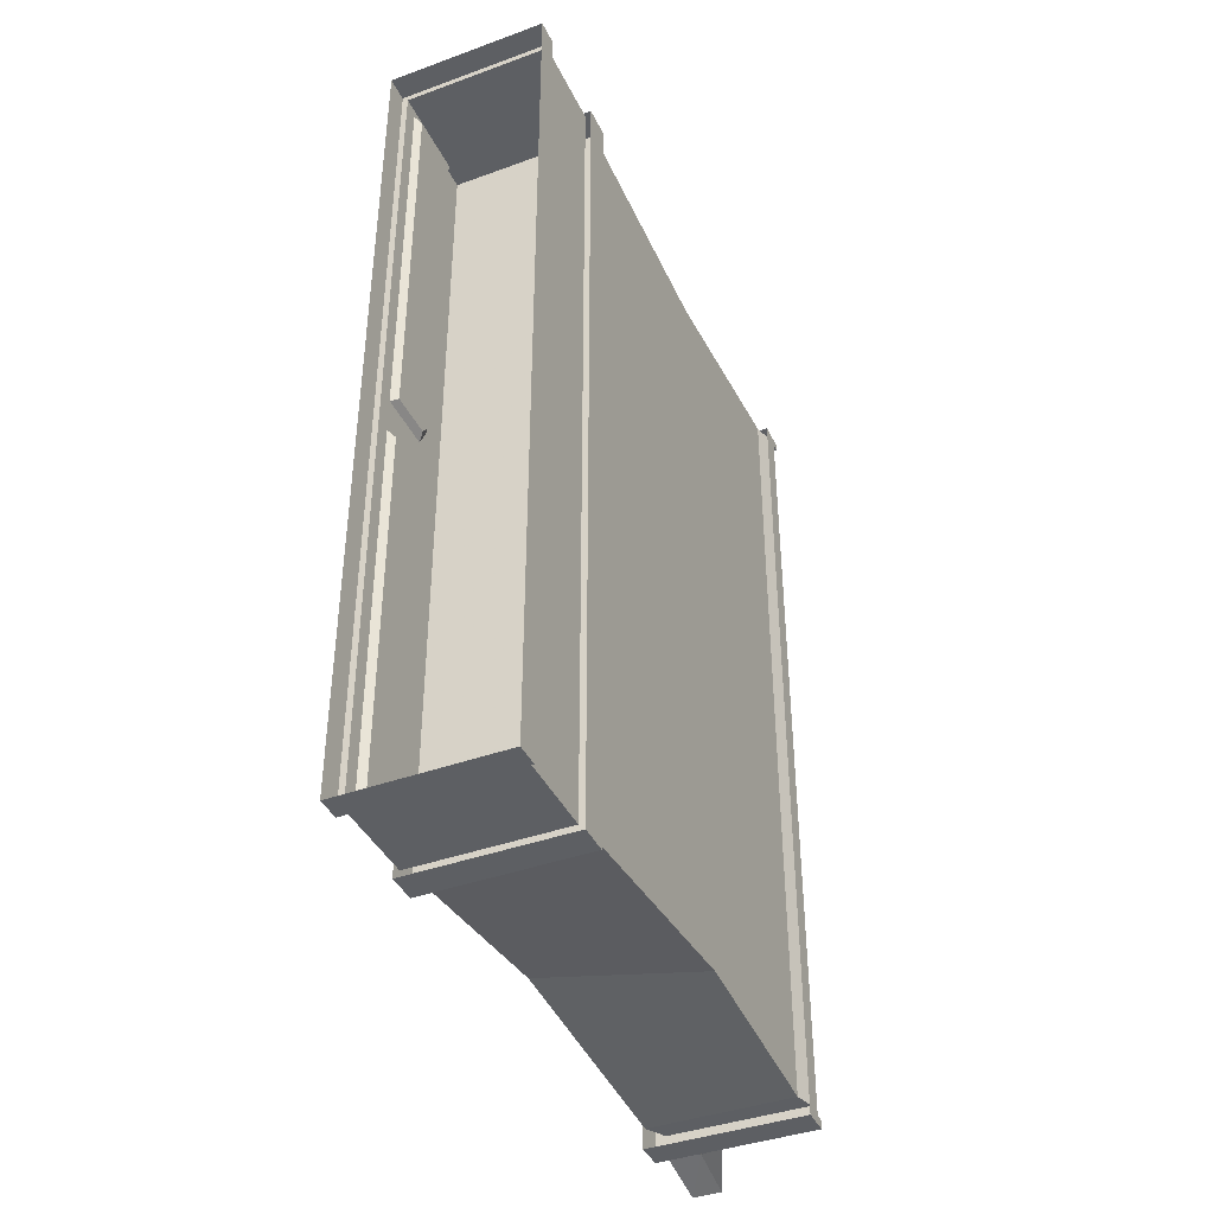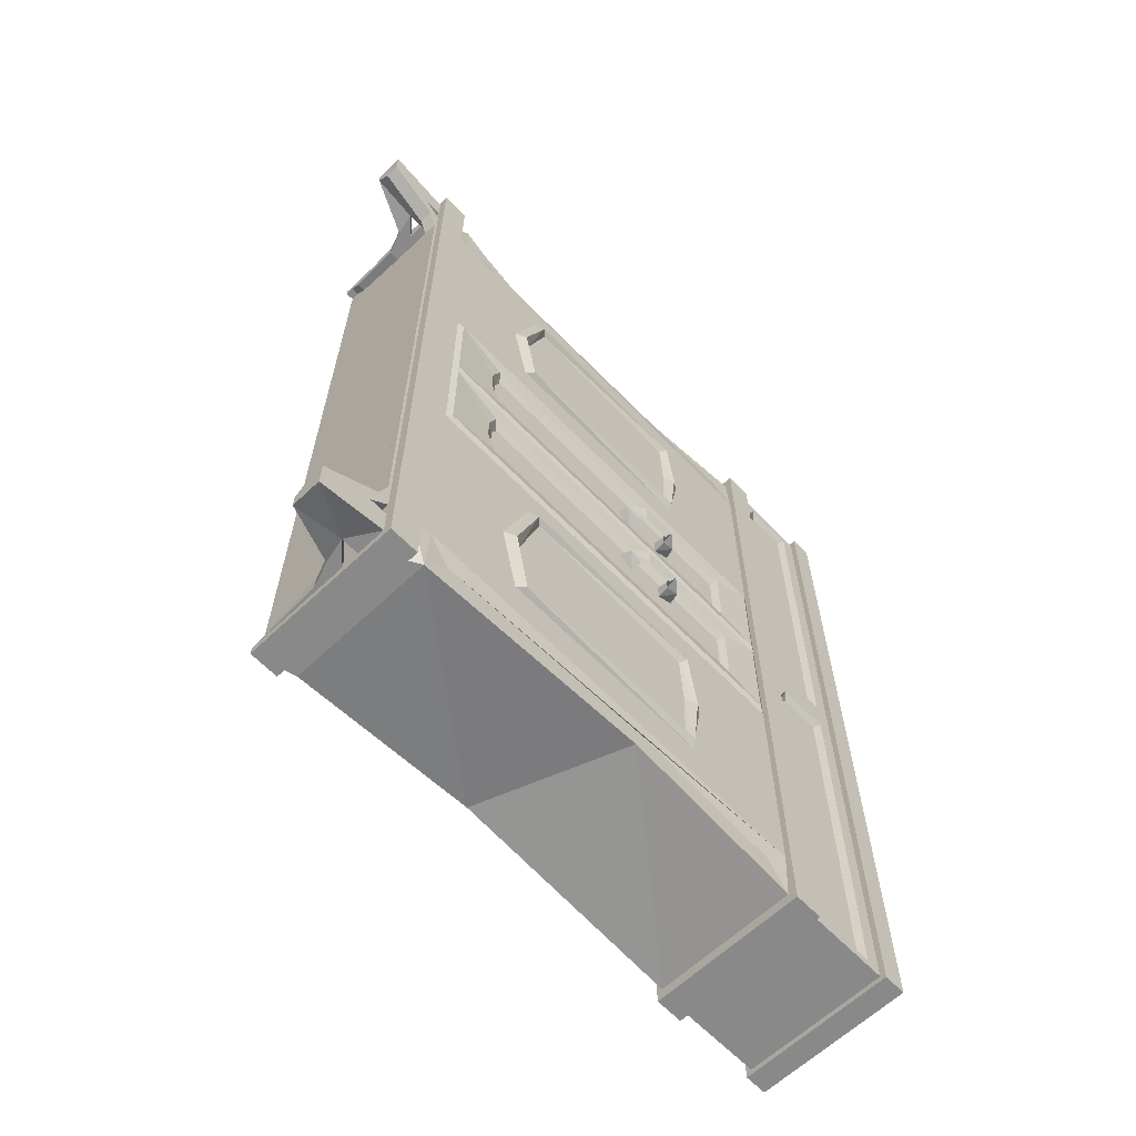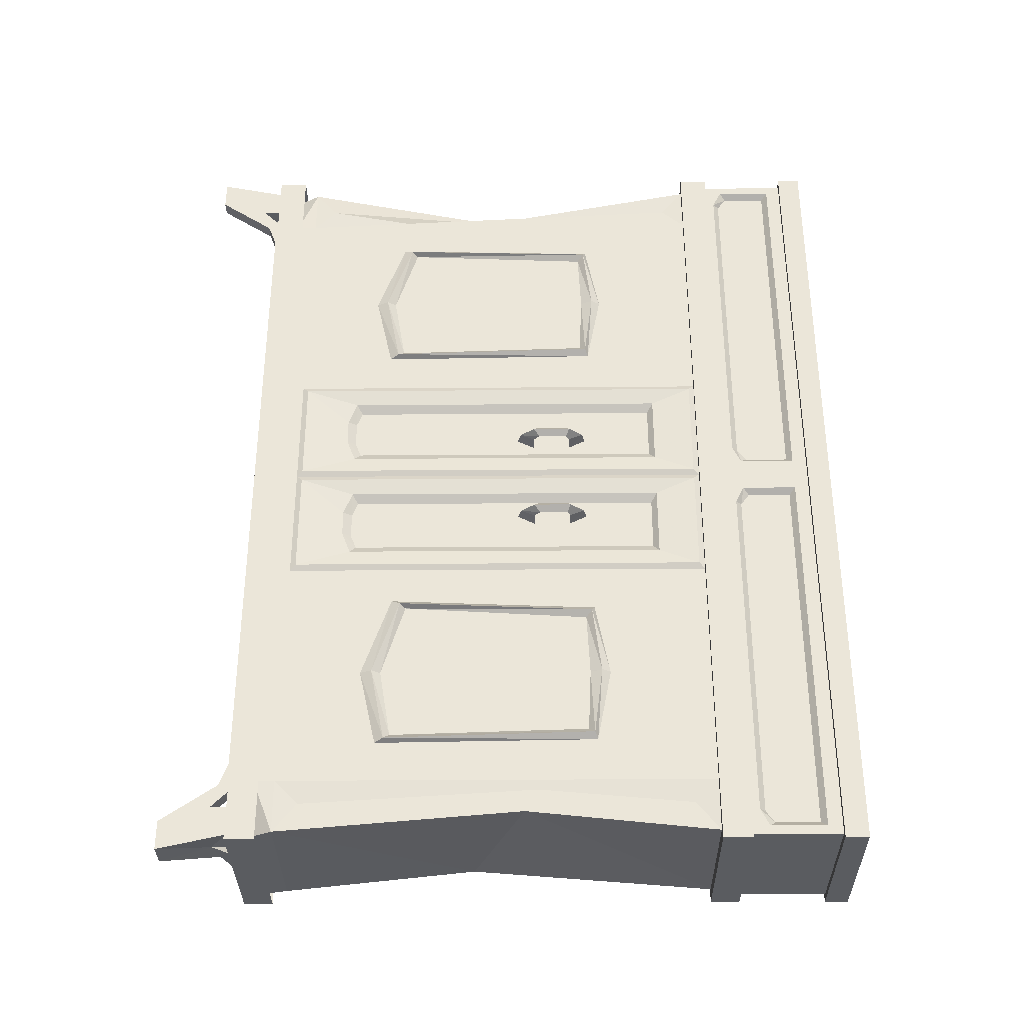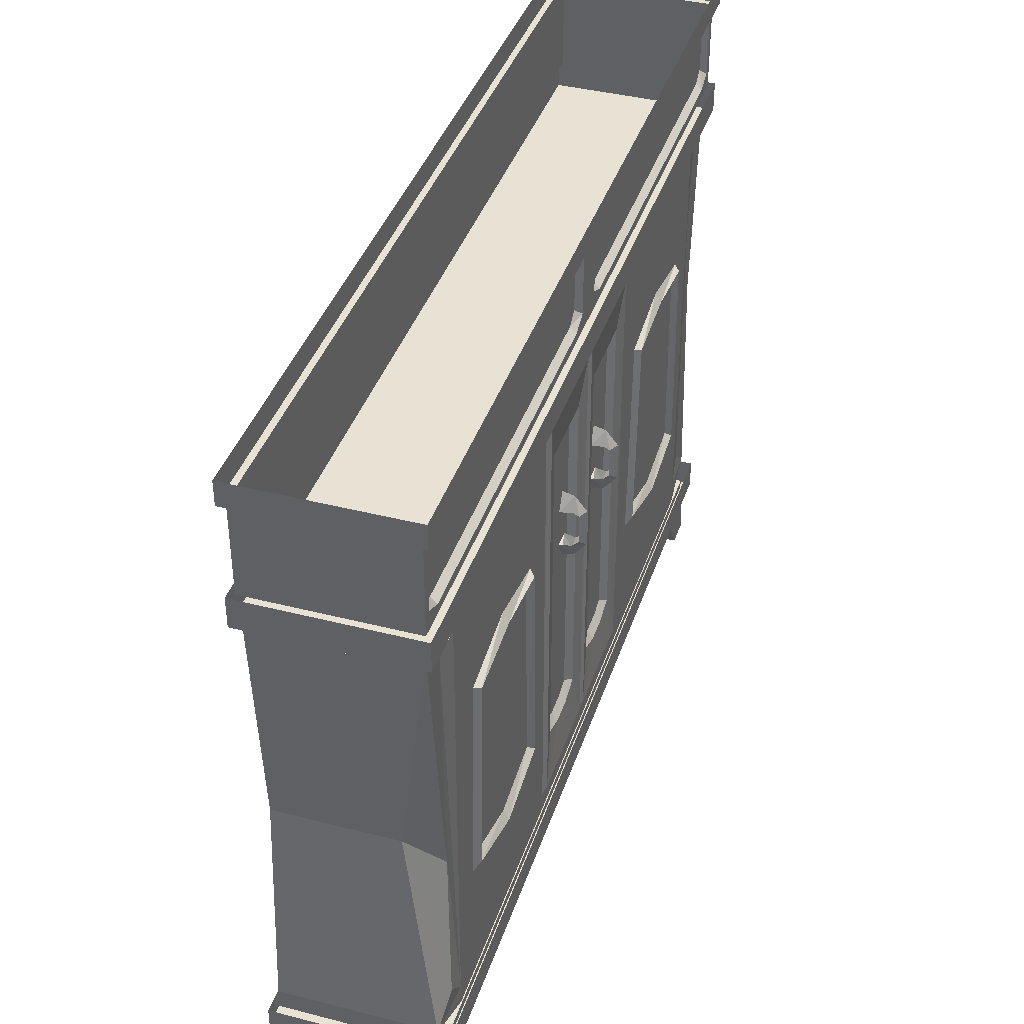
<metadata>
{"format":"obj","ext":"obj","renderer":"f3d","projection":"perspective","resolution":1024,"background":"white","views":[{"elev":-40.4,"azim":-156.0,"up":"+Z"},{"elev":-63.0,"azim":43.7,"up":"+Z"},{"elev":-33.7,"azim":90.6,"up":"+Z"},{"elev":39.7,"azim":17.7,"up":"+Y"}]}
</metadata>
<code>
v -0.08594 -0.6484 0.6406
v -0.08594 -0.375 0.3203
v -0.08594 -0.375 0.9609
v -0.08594 -0.6875 0.8438
v -0.07031 -0.6953 0.8281
v -0.07031 -0.6719 0.6406
v -0.08594 -0.6875 0.4375
v -0.08594 -1.539 0.3203
v -0.07812 -0.3906 0.3047
v -0.07812 -0.3906 0.01562
v -0.08594 -0.375 0
v -0.07812 -1.523 0.01562
v -0.08594 -1.539 0
v -0.07812 -1.523 -0.01562
v -0.07812 -0.3906 -0.01562
v -0.08594 -0.375 -0.3203
v -0.07812 -0.3906 -0.3047
v -0.07812 -1.523 -0.3047
v -0.08594 -1.539 -0.3203
v -0.08594 -0.6875 -0.4453
v -0.08594 -0.6484 -0.6484
v -0.08594 -0.375 -0.9688
v -0.08594 -0.6875 -0.8516
v -0.08594 -1.539 -0.9688
v -0.09375 -1.477 -1.031
v -0.09375 -0.8594 -0.9922
v -0.09375 -0.4375 -1.031
v -0.09375 -0.375 -1.109
v -0.09375 -0.8828 -1.055
v -0.4844 -0.375 -1.109
v -0.4844 -1.023 -1.055
v -0.4844 -1.539 1.102
v -0.4844 -0.9766 1.055
v -0.4844 -0.375 1.102
v -0.09375 -0.375 1.102
v -0.1797 -0.9766 1.055
v -0.1094 -1.109 0.9688
v -0.09375 -0.4375 1.023
v -0.08594 -1.539 0.9609
v -0.08594 -1.25 0.8594
v -0.07031 -1.227 0.8438
v -0.08594 -1.211 0.8359
v -0.08594 -0.7109 0.8125
v -0.08594 -0.7031 0.6406
v -0.07031 -0.6953 0.4531
v -0.07031 -1.258 0.4375
v -0.08594 -1.281 0.4297
v -0.08594 -1.328 0.6406
v -0.08594 -1.594 0.9609
v -0.08594 -1.594 0
v -0.07812 -1.523 0.3047
v -0.08594 -0.5 0.2578
v -0.08594 -0.5 0.0625
v -0.08594 -1.375 0.0625
v -0.08594 -1.398 0.125
v -0.07031 -1.297 0.6406
v -0.08594 -1.273 0.6406
v -0.08594 -0.7109 0.4688
v -0.08594 -1.242 0.4531
v -0.08594 -1.25 -0.4219
v -0.07031 -1.227 -0.4375
v -0.07031 -0.6953 -0.4609
v -0.07031 -0.6719 -0.6484
v -0.07031 -0.6953 -0.8359
v -0.07031 -1.258 -0.8516
v -0.08594 -1.281 -0.8594
v -0.08594 -1.328 -0.6484
v -0.08594 -1.594 -0.9688
v -0.09375 -1.539 -1.109
v -0.07031 -1.297 -0.6484
v -0.08594 -1.273 -0.6484
v -0.08594 -1.211 -0.4453
v -0.08594 -0.7109 -0.4766
v -0.08594 -0.7031 -0.6484
v -0.08594 -0.7109 -0.8203
v -0.08594 -1.242 -0.8359
v -0.08594 -1.398 -0.125
v -0.08594 -1.398 -0.1953
v -0.1016 -1.375 -0.1953
v -0.1016 -1.375 -0.125
v -0.08594 -1.375 -0.0625
v -0.08594 -0.5 -0.0625
v -0.08594 -0.5 -0.2578
v -0.08594 -1.375 -0.2578
v -0.1016 -1.359 -0.2344
v -0.1016 -0.8516 -0.1562
v -0.1016 -0.8984 -0.1328
v -0.1016 -0.8516 -0.1094
v -0.1016 -1.359 -0.08594
v -0.1016 -0.5156 -0.08594
v -0.1016 -0.5156 -0.2344
v -0.1016 -0.75 -0.1562
v -0.1016 -0.75 -0.1094
v -0.08594 -1.398 0.1953
v -0.08594 -1.375 0.2578
v -0.1016 -1.359 0.2344
v -0.1016 -0.5156 0.2344
v -0.1016 -0.5156 0.08594
v -0.1016 -1.359 0.08594
v -0.1016 -1.375 0.125
v -0.1016 -1.375 0.1953
v -0.1016 -0.8516 0.1562
v -0.1016 -0.75 0.1562
v -0.1016 -0.7031 0.1328
v -0.1016 -0.75 0.1094
v -0.1016 -0.8516 0.1094
v -0.1016 -0.8984 0.1328
v -0.07031 -0.8906 0.1328
v -0.07031 -0.8516 0.1484
v -0.03906 -0.8516 0.1328
v -0.05469 -0.8359 0.1484
v -0.07031 -0.8516 0.1172
v -0.05469 -0.8359 0.1172
v -0.1016 -0.7031 -0.1328
v -0.07031 -0.7109 -0.1328
v -0.07031 -0.75 -0.1484
v -0.07031 -0.75 -0.1172
v -0.05469 -0.7578 -0.1172
v -0.03906 -0.75 -0.1328
v -0.05469 -0.7578 -0.1484
v -0.05469 -0.8359 -0.1484
v -0.05469 -0.8359 -0.1172
v -0.03906 -0.8516 -0.1328
v -0.07031 -0.8516 -0.1172
v -0.07031 -0.8906 -0.1328
v -0.07031 -0.8516 -0.1484
v -0.07031 -0.7109 0.1328
v -0.07031 -0.75 0.1484
v -0.05469 -0.7578 0.1484
v -0.03906 -0.75 0.1328
v -0.07031 -0.75 0.1172
v -0.05469 -0.7578 0.1172
v -0.4844 -0.2969 1.117
v -0.08594 -0.2969 1.117
v -0.08594 -0.0625 1.117
v -0.4844 -0.0625 1.117
v -0.4844 -0.0625 0
v -0.4844 -0.2969 0
v -0.4844 -0.0625 -1.125
v -0.4844 -0.2969 -1.125
v -0.08594 -0.2969 -1.125
v -0.08594 -0.0625 -1.125
v -0.08594 -0.1016 -1.102
v -0.08594 -0.25 -1.102
v -0.08594 -0.2734 -1.055
v -0.08594 -0.2969 0
v -0.08594 -0.2734 -0.09375
v -0.08594 -0.25 -0.04688
v -0.08594 -0.25 0.04688
v -0.08594 -0.2734 0.09375
v -0.08594 -0.2734 1.047
v -0.08594 -0.25 1.094
v -0.08594 -0.1016 1.094
v -0.08594 -0.0625 0
v -0.07031 -0.0625 0
v -0.07031 -0.0625 1.133
v -0.5 -0.0625 1.133
v -0.5 -0.0625 0
v -0.5 -0.0625 -1.141
v -0.07031 -0.0625 -1.141
v -0.08594 -0.1016 -0.04688
v -0.1016 -0.1172 -0.0625
v -0.1016 -0.1172 -1.086
v -0.1016 -0.2344 -1.086
v -0.1016 -0.2578 -1.055
v -0.1016 -0.2578 -0.09375
v -0.1016 -0.2344 -0.0625
v -0.08594 -0.1016 0.04688
v -0.1016 -0.1172 0.0625
v -0.1016 -0.2344 0.0625
v -0.1016 -0.2578 0.09375
v -0.1016 -0.2578 1.047
v -0.1016 -0.2344 1.078
v -0.1016 -0.1172 1.078
v -0.07031 0 1.133
v -0.5 0 1.133
v -0.5 0 0
v -0.5 0 -1.141
v -0.07031 0 -1.141
v -0.07031 0 0
v -0.09375 -1.539 1.102
v -0.125 -1.594 1.102
v -0.5 -1.594 1.102
v -0.4844 -1.539 -1.109
v -0.5 -1.594 -1.109
v -0.125 -1.594 -1.109
v -0.08594 -1.477 1.023
v -0.07031 -0.375 -1.141
v -0.5 -0.375 -1.141
v -0.5 -0.2969 -1.141
v -0.07031 -0.2969 -1.141
v -0.07031 -0.375 1.133
v -0.5 -0.375 1.133
v -0.5 -0.2969 1.133
v -0.07031 -0.2969 1.133
v -0.1328 -1.633 -0.9141
v -0.1328 -1.664 -0.9141
v -0.1328 -1.664 0.9062
v -0.1328 -1.633 0.9062
v -0.1328 -1.688 0.9688
v -0.1328 -1.656 0.9844
v -0.1328 -1.656 1.031
v -0.1328 -1.633 1.031
v -0.1719 -1.633 1.07
v -0.1719 -1.656 1.07
v -0.2188 -1.656 1.07
v -0.2969 -1.633 1.07
v -0.2969 -1.664 1.07
v -0.4453 -1.656 1.086
v -0.4453 -1.633 1.086
v -0.4766 -1.633 1.109
v -0.4766 -1.656 1.109
v -0.2969 -1.664 1.109
v -0.2969 -1.656 1.109
v -0.2344 -1.688 1.109
v -0.2188 -1.656 1.109
v -0.1719 -1.836 1.148
v -0.1719 -1.703 1.109
v -0.1719 -1.656 1.109
v -0.1719 -1.703 1.07
v -0.09375 -1.656 1.109
v -0.09375 -1.836 1.148
v -0.09375 -1.703 1.031
v -0.09375 -1.656 1.031
v -0.1328 -1.703 1.031
v -0.09375 -1.656 0.9844
v -0.09375 -1.688 0.9688
v -0.09375 -1.656 0.9062
v -0.09375 -1.664 0.9062
v -0.09375 -1.664 -0.9141
v -0.09375 -1.656 -0.9141
v -0.09375 -1.688 -0.9766
v -0.09375 -1.656 -0.9922
v -0.09375 -1.836 -1.078
v -0.09375 -1.703 -1.039
v -0.1328 -1.656 -0.9922
v -0.09375 -1.656 -1.039
v -0.1328 -1.656 -1.039
v -0.1328 -1.703 -1.039
v -0.09375 -1.656 -1.117
v -0.09375 -1.836 -1.156
v -0.1719 -1.703 -1.117
v -0.1719 -1.656 -1.117
v -0.1719 -1.703 -1.078
v -0.1719 -1.656 -1.078
v -0.2188 -1.656 -1.078
v -0.2188 -1.656 -1.117
v -0.2344 -1.688 -1.117
v -0.2969 -1.656 -1.117
v -0.2969 -1.664 -1.117
v -0.4766 -1.656 -1.117
v -0.4453 -1.656 -1.102
v -0.4766 -1.633 -1.117
v -0.4453 -1.633 -1.102
v -0.2969 -1.664 -1.078
v -0.2969 -1.633 -1.078
v -0.2344 -1.688 -1.078
v -0.1719 -1.633 -1.078
v -0.1328 -1.633 -1.039
v -0.1328 -1.688 -0.9766
v -0.1328 -1.836 1.07
v -0.2344 -1.688 1.07
v -0.1719 -1.836 1.109
v -0.09375 -1.836 1.07
v -0.1719 -1.836 -1.156
v -0.1719 -1.836 -1.117
v -0.1328 -1.836 -1.078
v -0.07031 -1.656 1.133
v -0.5 -1.578 1.133
v -0.5 -1.656 1.133
v -0.07031 -1.656 1.109
v -0.07031 -1.578 1.133
v -0.07031 -1.578 1.109
v -0.07031 -1.578 -1.141
v -0.07031 -1.656 -1.141
v -0.5 -1.578 -1.141
v -0.5 -1.656 -1.141
v -0.5 -1.656 -1.117
v -0.5 -1.633 -1.117
v -0.5 -1.578 -1.117
v -0.5 -1.578 1.109
v -0.5 -1.633 1.109
v -0.5 -1.656 1.109
v -0.09375 -1.633 1.109
v -0.09375 -1.633 -1.117
f 1 2 3
f 1 3 4
f 1 7 2
f 2 7 8
f 16 19 20
f 16 20 21
f 16 21 22
f 22 21 23
f 22 23 24
f 22 24 25
f 22 25 26
f 22 26 27
f 22 27 28
f 28 27 29
f 28 29 30
f 30 29 31
f 30 31 32
f 30 32 33
f 30 33 34
f 34 33 35
f 35 33 36
f 35 36 37
f 35 37 38
f 35 38 3
f 3 38 39
f 3 39 4
f 4 39 40
f 7 47 8
f 8 47 48
f 8 48 39
f 8 13 51
f 9 51 52
f 9 52 53
f 9 53 10
f 10 53 54
f 10 54 12
f 12 54 55
f 12 55 51
f 12 51 13
f 39 48 40
f 20 19 60
f 23 66 24
f 24 66 67
f 24 67 19
f 24 69 25
f 25 69 26
f 26 69 29
f 26 29 27
f 19 67 60
f 77 14 18
f 77 18 78
f 77 81 14
f 14 81 15
f 15 81 82
f 15 82 17
f 17 82 83
f 17 83 18
f 18 83 84
f 18 84 78
f 79 85 86
f 79 86 87
f 79 87 80
f 80 87 88
f 80 88 89
f 85 91 92
f 85 92 86
f 86 92 93
f 86 93 88
f 88 93 90
f 88 90 89
f 13 19 18
f 13 18 14
f 51 55 94
f 51 94 95
f 51 95 52
f 96 101 102
f 96 102 97
f 97 102 103
f 97 103 104
f 97 104 98
f 98 104 105
f 98 105 99
f 99 105 106
f 99 106 100
f 100 106 107
f 100 107 101
f 101 107 102
f 109 108 110
f 109 110 111
f 109 111 112
f 112 111 113
f 112 113 108
f 105 103 102
f 105 102 106
f 90 93 114
f 90 114 91
f 91 114 92
f 118 119 115
f 118 115 117
f 118 117 120
f 118 120 121
f 118 121 122
f 118 122 119
f 119 122 123
f 119 123 120
f 119 120 116
f 119 116 115
f 124 125 123
f 124 123 122
f 124 122 126
f 126 122 121
f 126 121 125
f 120 117 116
f 125 121 123
f 123 121 120
f 127 128 129
f 127 129 130
f 127 130 131
f 111 110 130
f 111 130 129
f 111 129 113
f 113 129 132
f 113 132 110
f 113 110 108
f 130 132 131
f 131 132 128
f 128 132 129
f 110 132 130
f 133 134 135
f 133 135 136
f 133 136 137
f 133 137 138
f 138 137 139
f 138 139 140
f 140 139 141
f 141 139 142
f 141 142 143
f 141 143 144
f 141 144 145
f 141 145 146
f 146 145 147
f 146 147 148
f 146 148 149
f 146 149 150
f 146 150 134
f 134 150 151
f 134 151 152
f 134 152 135
f 135 152 153
f 135 153 154
f 142 154 161
f 142 161 143
f 148 161 168
f 148 168 149
f 153 168 154
f 154 168 161
f 171 170 169
f 171 169 174
f 171 174 173
f 171 173 172
f 157 156 175
f 157 175 176
f 157 176 177
f 157 177 158
f 158 177 178
f 158 178 159
f 159 178 160
f 160 178 179
f 160 179 155
f 156 155 180
f 156 180 175
f 32 181 36
f 32 36 33
f 37 36 187
f 37 187 39
f 37 39 38
f 181 39 187
f 181 187 36
f 167 166 163
f 167 163 162
f 165 164 163
f 165 163 166
f 155 179 180
f 188 189 190
f 188 190 191
f 188 191 192
f 189 193 194
f 189 194 190
f 192 191 195
f 192 195 193
f 193 195 194
f 69 184 31
f 69 31 29
f 32 31 184
f 207 206 208
f 212 213 214
f 214 213 215
f 214 215 216
f 216 215 217
f 216 217 218
f 219 218 221
f 221 218 222
f 221 222 223
f 221 223 224
f 226 223 227
f 226 227 228
f 228 227 229
f 228 229 230
f 228 230 231
f 231 230 232
f 231 232 233
f 233 232 234
f 233 234 235
f 237 235 240
f 240 235 241
f 240 241 242
f 240 242 243
f 247 242 248
f 247 248 249
f 249 248 250
f 249 250 251
f 254 252 255
f 254 255 256
f 256 255 257
f 256 257 246
f 256 246 245
f 256 245 258
f 225 261 220
f 225 220 205
f 225 205 202
f 208 206 262
f 217 222 218
f 206 220 262
f 262 220 263
f 263 220 261
f 222 264 223
f 223 264 227
f 248 242 265
f 246 257 266
f 246 266 244
f 241 265 242
f 235 234 241
f 268 269 270
f 268 271 272
f 268 272 269
f 271 273 272
f 273 271 274
f 274 271 275
f 274 275 276
f 276 275 277
f 280 279 281
f 281 279 282
f 221 283 282
f 221 282 284
f 221 284 240
f 278 240 285
f 278 285 279
f 284 285 240
f 1 4 5
f 1 5 6
f 1 6 7
f 2 8 9
f 2 9 10
f 2 10 11
f 11 10 12
f 11 12 13
f 11 13 14
f 11 14 15
f 11 15 16
f 16 15 17
f 16 17 18
f 16 18 19
f 4 41 5
f 5 41 42
f 5 42 43
f 6 45 7
f 7 45 46
f 8 51 9
f 41 56 57
f 41 57 42
f 45 58 59
f 45 59 46
f 46 59 56
f 59 57 56
f 20 61 62
f 20 62 21
f 21 62 63
f 21 63 23
f 23 63 64
f 23 64 65
f 61 70 71
f 61 71 72
f 61 72 62
f 62 72 73
f 64 75 76
f 64 76 65
f 65 76 70
f 76 71 70
f 188 192 189
f 189 192 193
f 196 197 198
f 196 198 199
f 199 198 200
f 199 200 201
f 199 201 202
f 199 202 203
f 203 202 204
f 204 202 205
f 204 205 206
f 204 206 207
f 207 208 209
f 207 209 210
f 210 209 211
f 211 209 212
f 251 252 253
f 253 252 254
f 258 245 238
f 258 238 259
f 259 238 236
f 259 236 196
f 196 236 197
f 197 236 260
f 200 261 201
f 201 261 225
f 244 266 267
f 244 267 239
f 244 239 245
f 245 239 238
f 236 239 260
f 260 239 267
f 4 40 41
f 5 43 6
f 6 43 44
f 6 44 45
f 7 46 47
f 8 39 49
f 8 49 50
f 8 50 13
f 40 48 56
f 40 56 41
f 44 58 45
f 46 56 48
f 46 48 47
f 20 60 61
f 23 65 66
f 24 19 68
f 24 68 69
f 60 67 70
f 60 70 61
f 62 73 63
f 63 73 74
f 63 74 64
f 64 74 75
f 65 70 67
f 65 67 66
f 77 78 79
f 77 79 80
f 77 80 81
f 78 84 85
f 78 85 79
f 80 89 81
f 81 89 82
f 82 89 90
f 82 90 83
f 83 90 91
f 83 91 84
f 84 91 85
f 52 95 96
f 52 96 97
f 52 97 53
f 53 97 98
f 53 98 54
f 54 98 99
f 54 99 55
f 55 99 100
f 55 100 94
f 94 100 101
f 94 101 95
f 95 101 96
f 102 107 108
f 102 108 109
f 112 108 106
f 106 108 107
f 92 114 115
f 92 115 116
f 92 116 93
f 93 116 117
f 93 117 115
f 93 115 114
f 124 88 125
f 126 125 86
f 86 125 87
f 87 125 88
f 127 103 128
f 127 131 105
f 127 105 104
f 127 104 103
f 131 128 103
f 131 103 105
f 135 154 155
f 135 155 156
f 135 156 157
f 135 157 136
f 136 157 158
f 136 158 137
f 137 158 159
f 137 159 139
f 139 159 160
f 139 160 142
f 142 160 154
f 143 161 162
f 143 162 163
f 143 163 144
f 144 163 164
f 144 164 145
f 145 164 165
f 145 165 147
f 147 165 166
f 147 166 148
f 148 166 167
f 148 167 161
f 149 168 169
f 149 169 170
f 149 170 171
f 149 171 150
f 150 171 172
f 150 172 151
f 151 172 173
f 151 173 152
f 152 173 153
f 153 173 174
f 153 174 168
f 168 174 169
f 160 155 154
f 39 181 49
f 49 181 182
f 182 181 32
f 182 32 183
f 183 32 184
f 183 184 185
f 185 184 186
f 186 184 69
f 186 69 68
f 167 162 161
f 68 19 50
f 50 19 13
f 212 209 208
f 212 208 213
f 216 218 206
f 216 206 205
f 216 205 219
f 224 202 226
f 226 202 201
f 226 201 225
f 226 225 223
f 233 235 236
f 233 236 237
f 237 236 238
f 243 245 246
f 243 246 247
f 247 246 244
f 247 244 242
f 251 250 252
f 197 260 230
f 197 230 229
f 197 229 198
f 198 229 227
f 198 227 200
f 200 227 261
f 208 262 213
f 213 262 215
f 215 262 217
f 217 262 263
f 217 263 261
f 217 261 222
f 206 218 220
f 261 264 222
f 227 264 261
f 248 265 266
f 248 266 257
f 248 257 255
f 248 255 250
f 250 255 252
f 265 241 234
f 265 234 267
f 265 267 266
f 236 235 239
f 260 267 234
f 260 234 232
f 260 232 230
f 268 270 221
f 268 221 271
f 276 277 278
f 276 278 279
f 276 279 280
f 281 282 269
f 269 282 270
f 270 282 283
f 270 283 221
f 221 240 271
f 271 240 275
f 275 240 277
f 277 240 278
f 279 285 282
f 282 285 284
f 42 57 43
f 43 57 58
f 43 58 44
f 57 59 58
f 73 72 71
f 73 71 75
f 73 75 74
f 71 76 75
f 219 205 220
f 219 220 218
f 243 242 244
f 243 244 245
f 224 223 225
f 224 225 202
f 237 238 239
f 237 239 235

</code>
